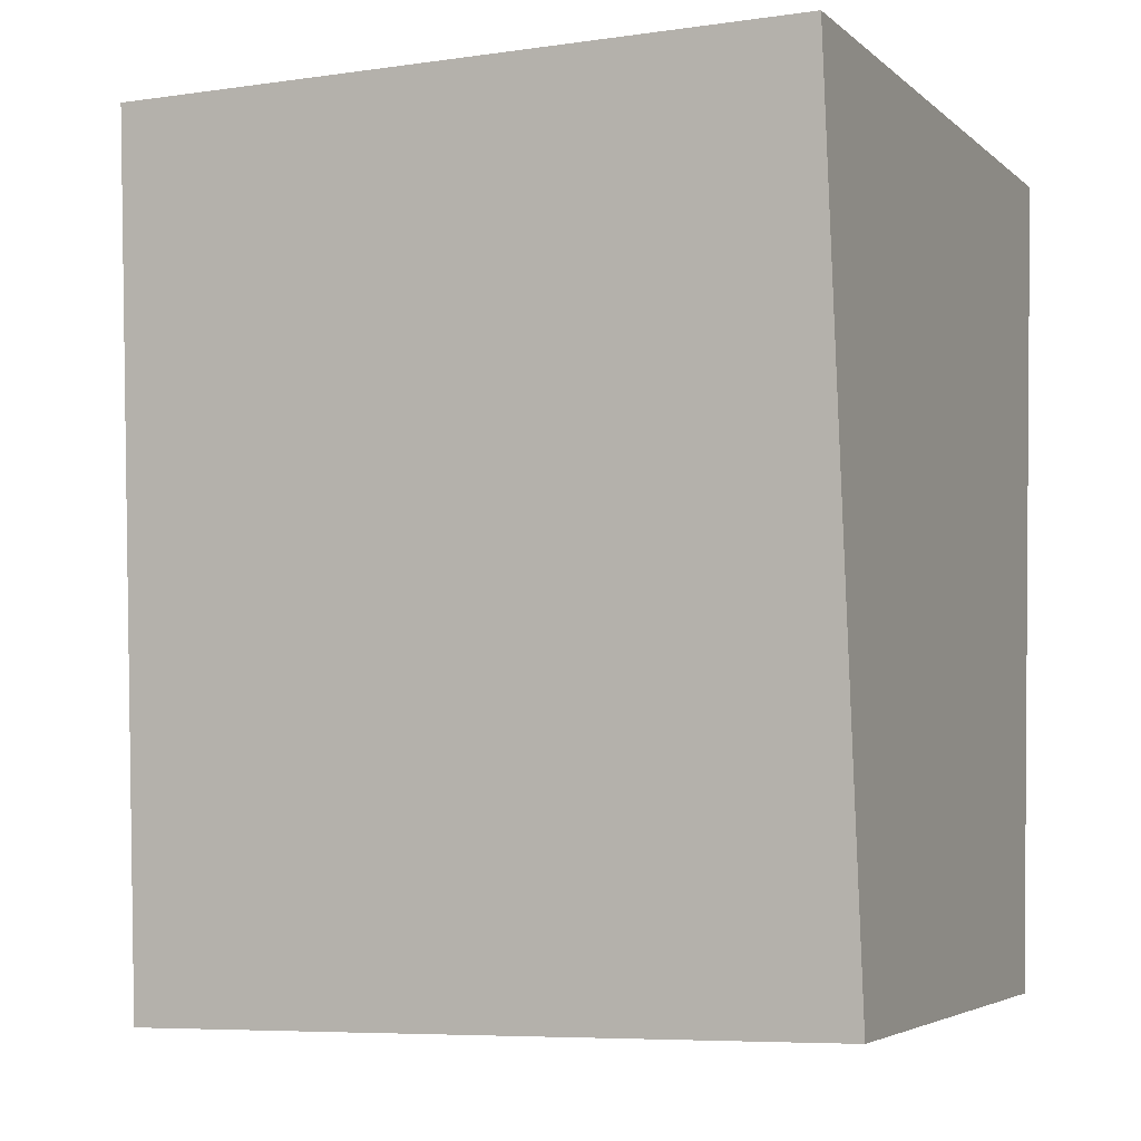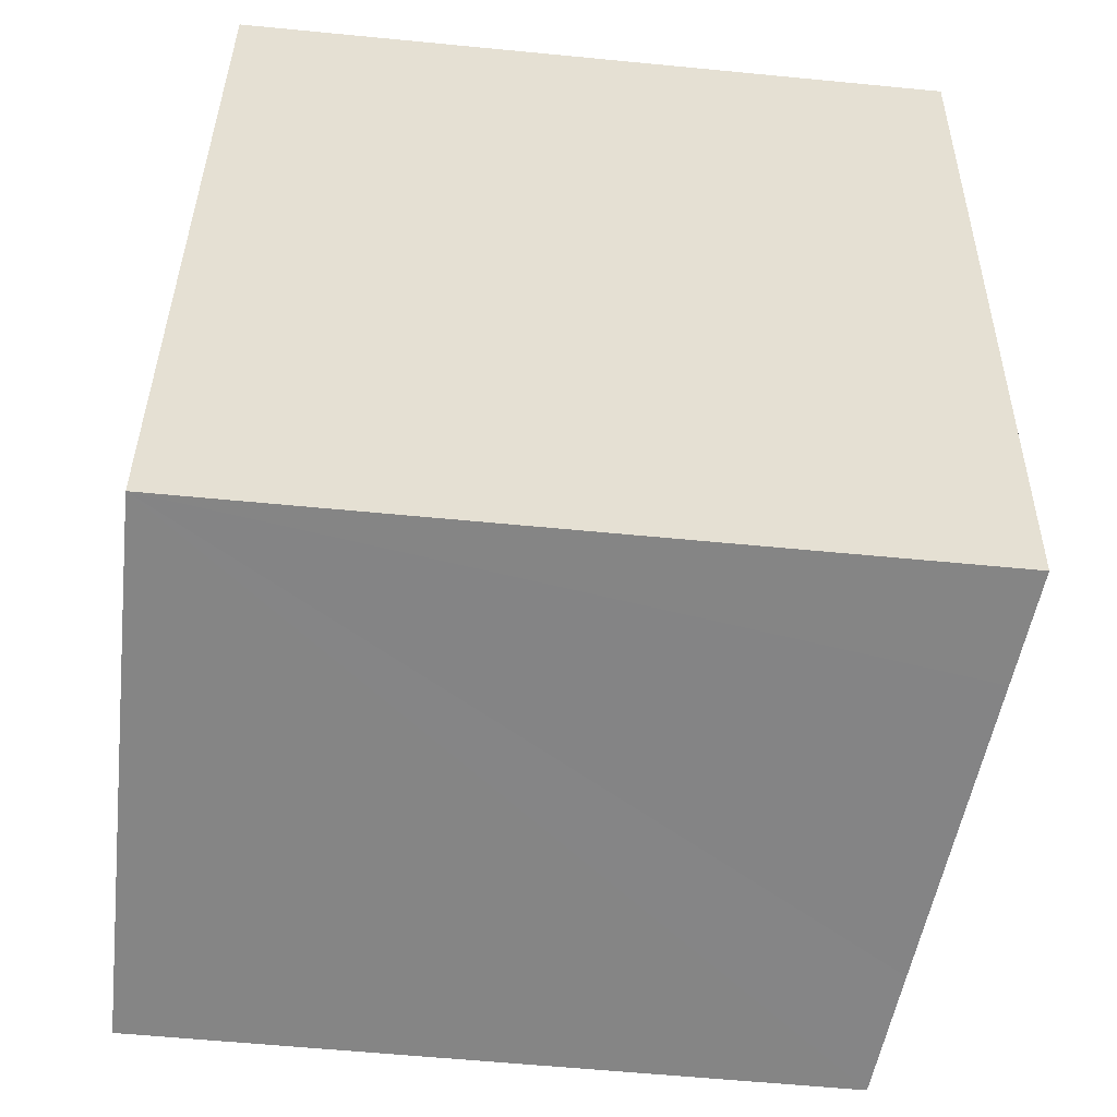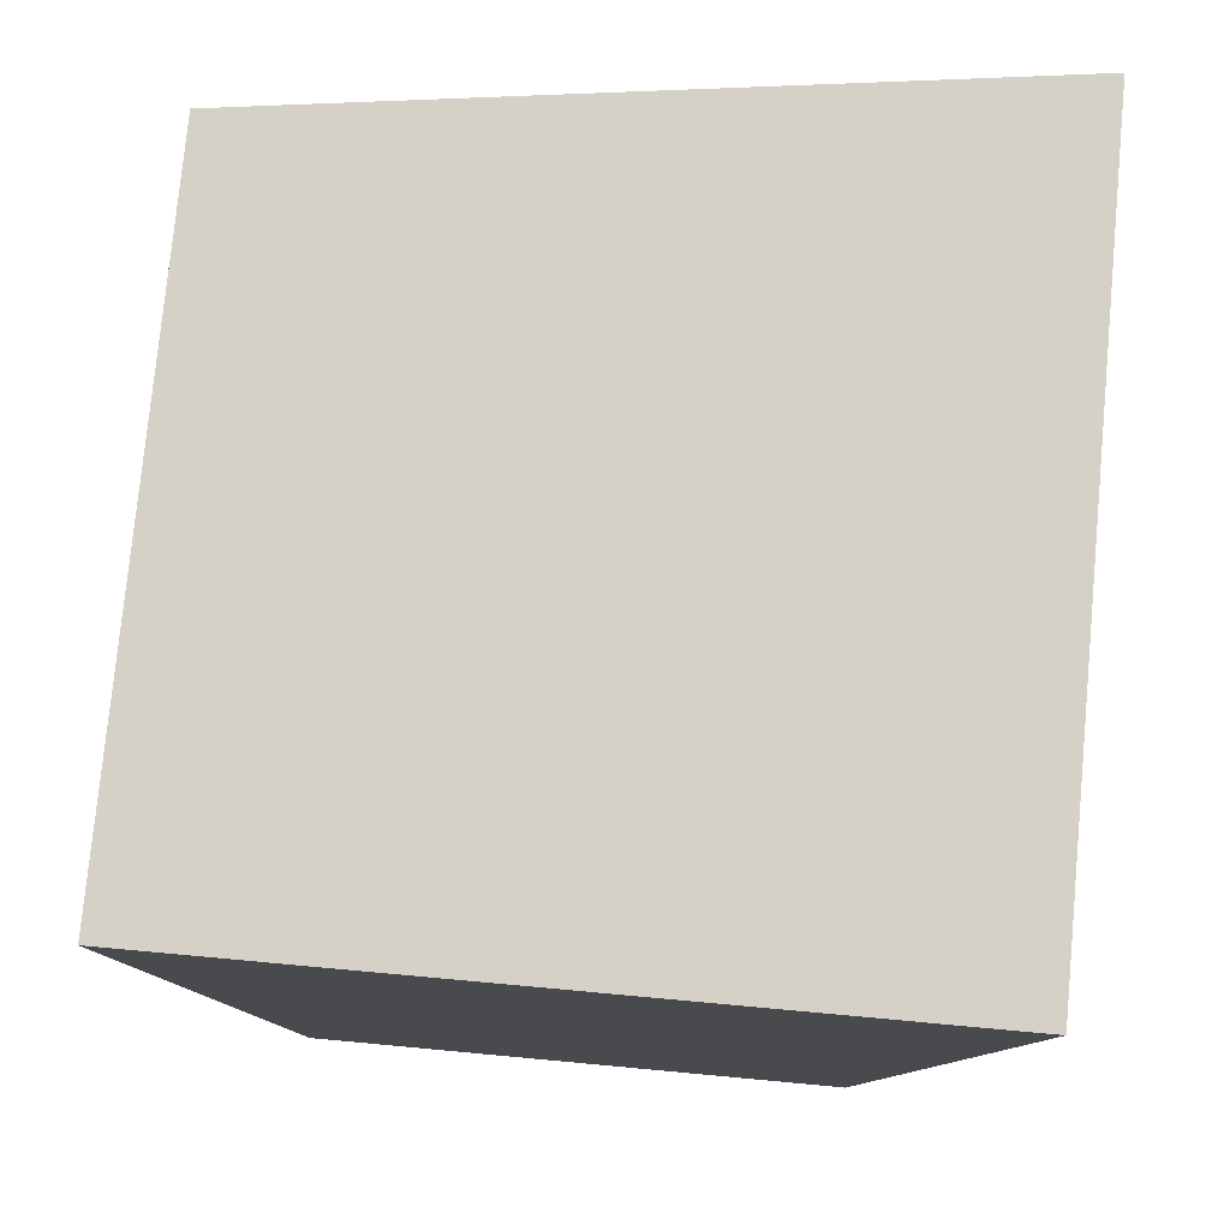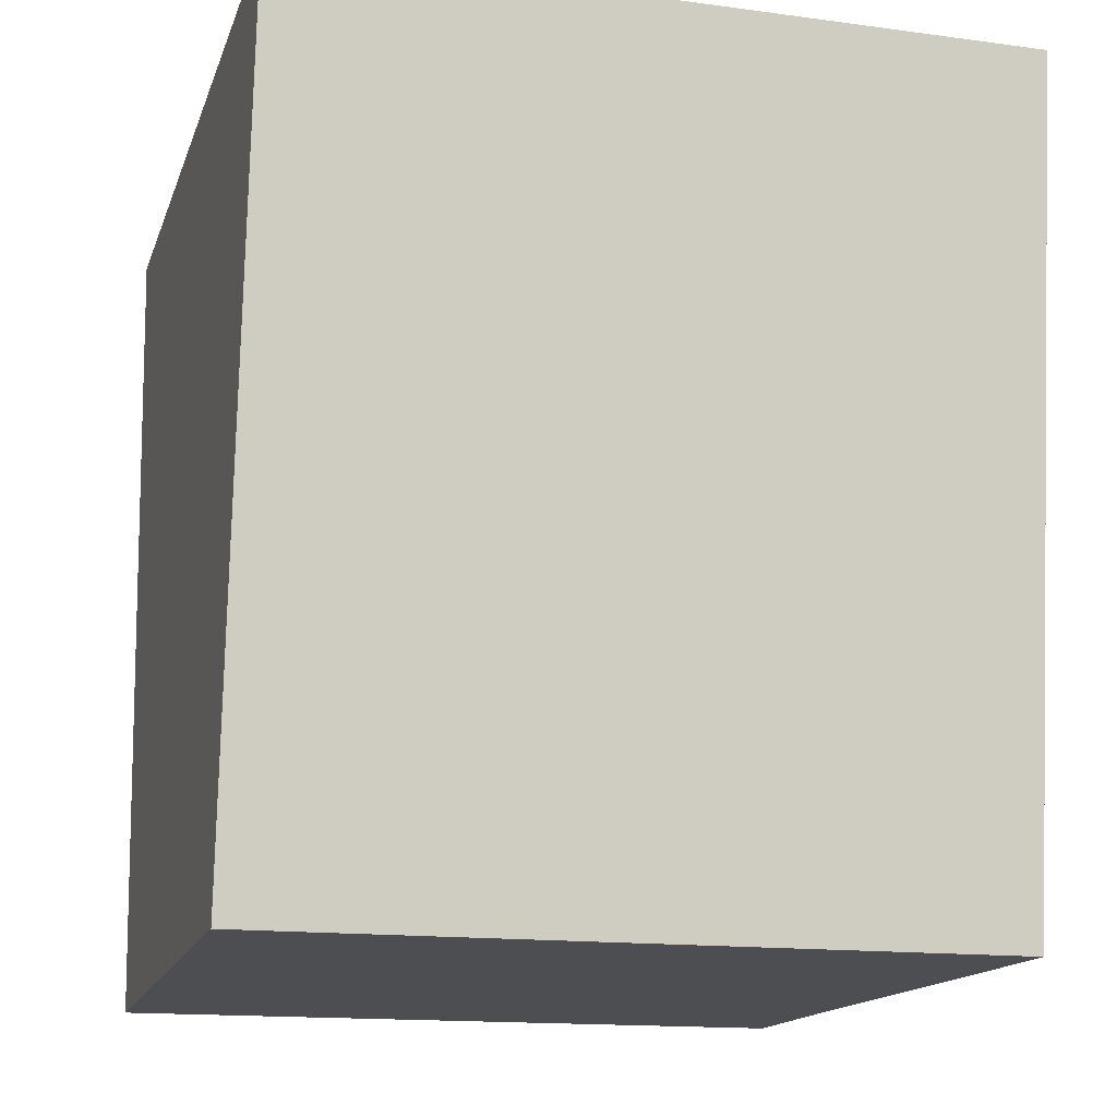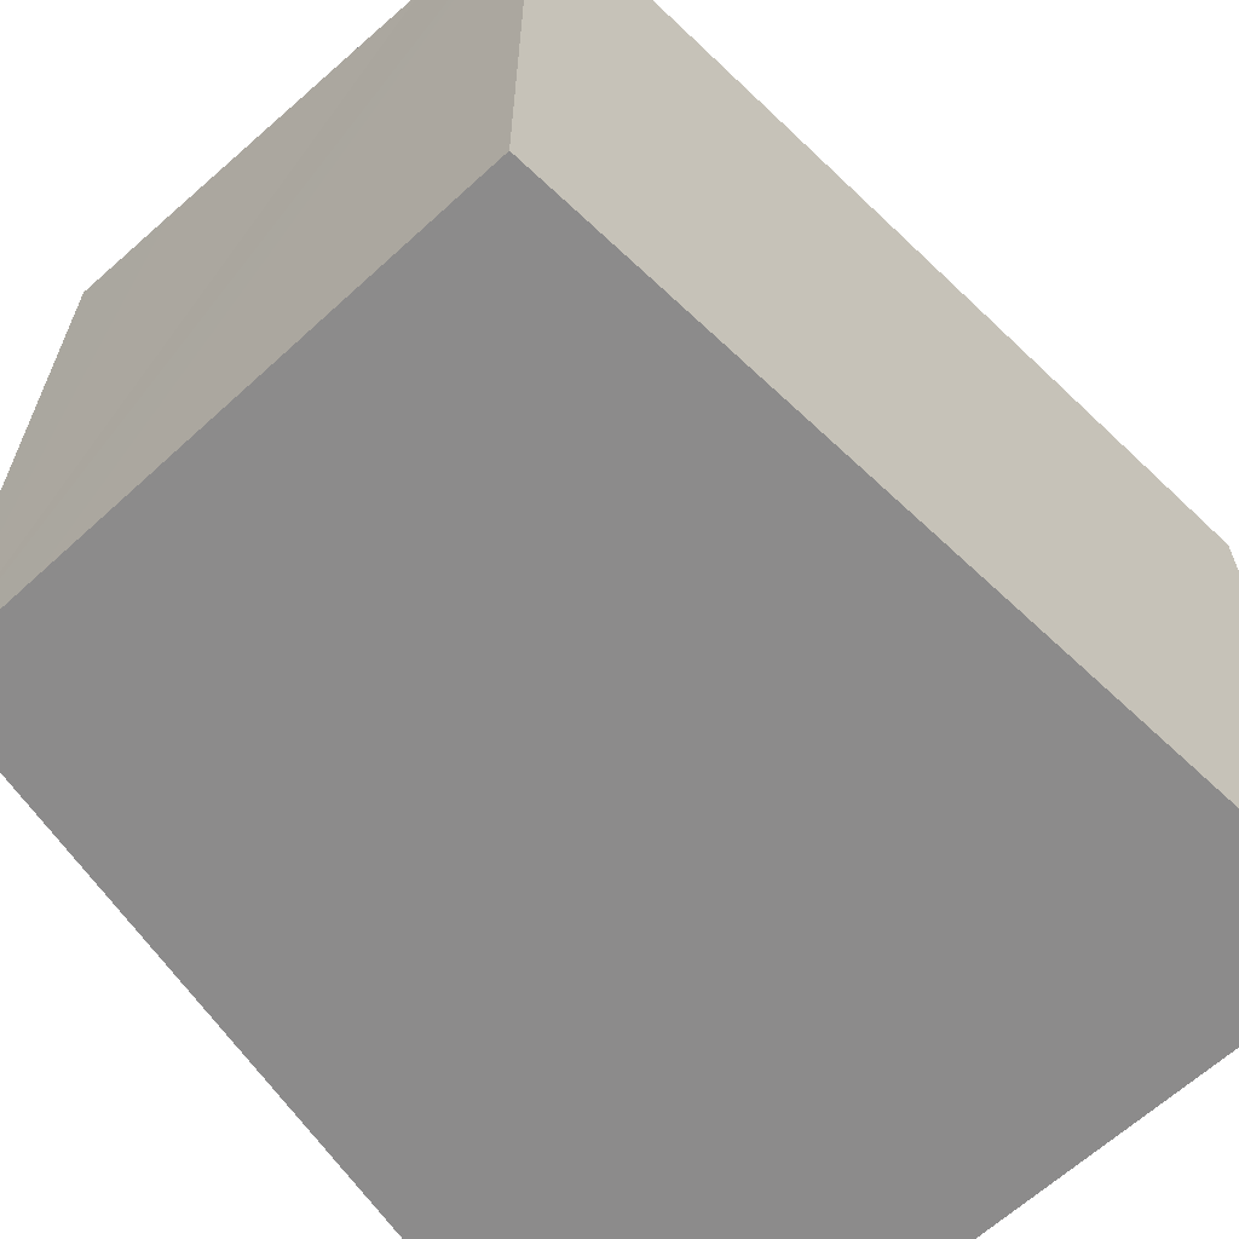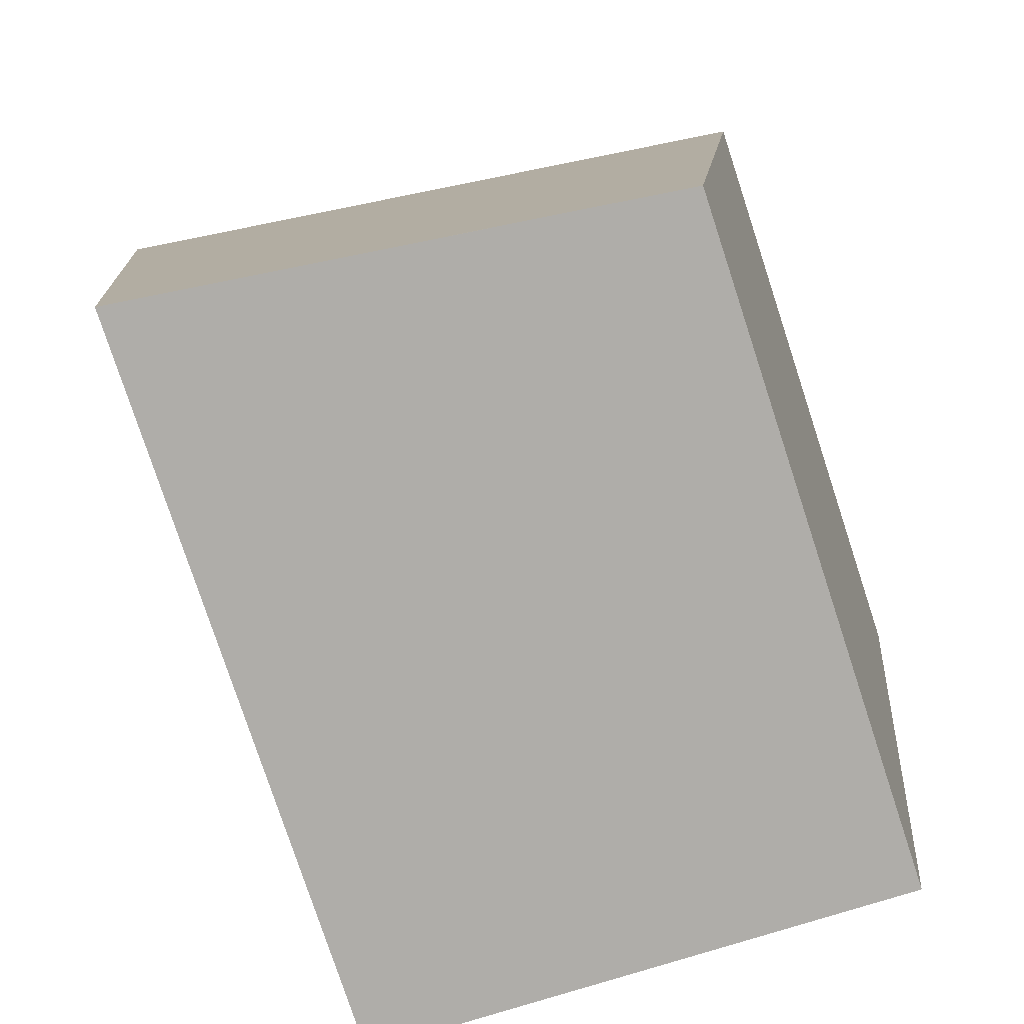
<metadata>
{"format":"obj","ext":"obj","renderer":"f3d","projection":"perspective","resolution":1024,"background":"white","views":[{"elev":-6.8,"azim":-67.1,"up":"+Z"},{"elev":-59.4,"azim":84.3,"up":"+Z"},{"elev":77.6,"azim":5.4,"up":"+Z"},{"elev":-14.8,"azim":73.8,"up":"+Z"},{"elev":-64.0,"azim":-139.5,"up":"+Y"},{"elev":-78.3,"azim":-161.8,"up":"+Z"}]}
</metadata>
<code>
v  0.606 5.439 0.026
v  0.288 5.439 -2.777
v  0 5.367 3.286e-16
v  5.898 6.064 0.251
v  0.699 5.541 -6.732
v  1.75 5.665 -6.686
v  5.127 6.064 -6.557
v  4.23 5.958 -6.593
v  0.699 4.122e-16 -6.732
v  0 0 0
v  0.288 1.7e-16 -2.777
v  5.898 -1.537e-17 0.251
v  0.606 -1.592e-18 0.026
v  5.127 4.015e-16 -6.557
v  4.23 4.037e-16 -6.593
v  1.75 4.094e-16 -6.686
g defaultobject
f 1 2 3
f 2 1 4
f 2 4 5
f 5 4 6
f 6 4 7
f 6 7 8
f 9 2 5
f 2 9 3
f 3 9 10
f 10 9 11
f 1 12 4
f 12 1 3
f 12 3 10
f 12 10 13
f 12 7 4
f 7 12 14
f 14 8 7
f 8 14 6
f 6 14 5
f 5 14 15
f 5 15 9
f 9 15 16
f 11 13 10
f 13 11 12
f 12 11 9
f 12 9 16
f 12 16 14
f 14 16 15

</code>
